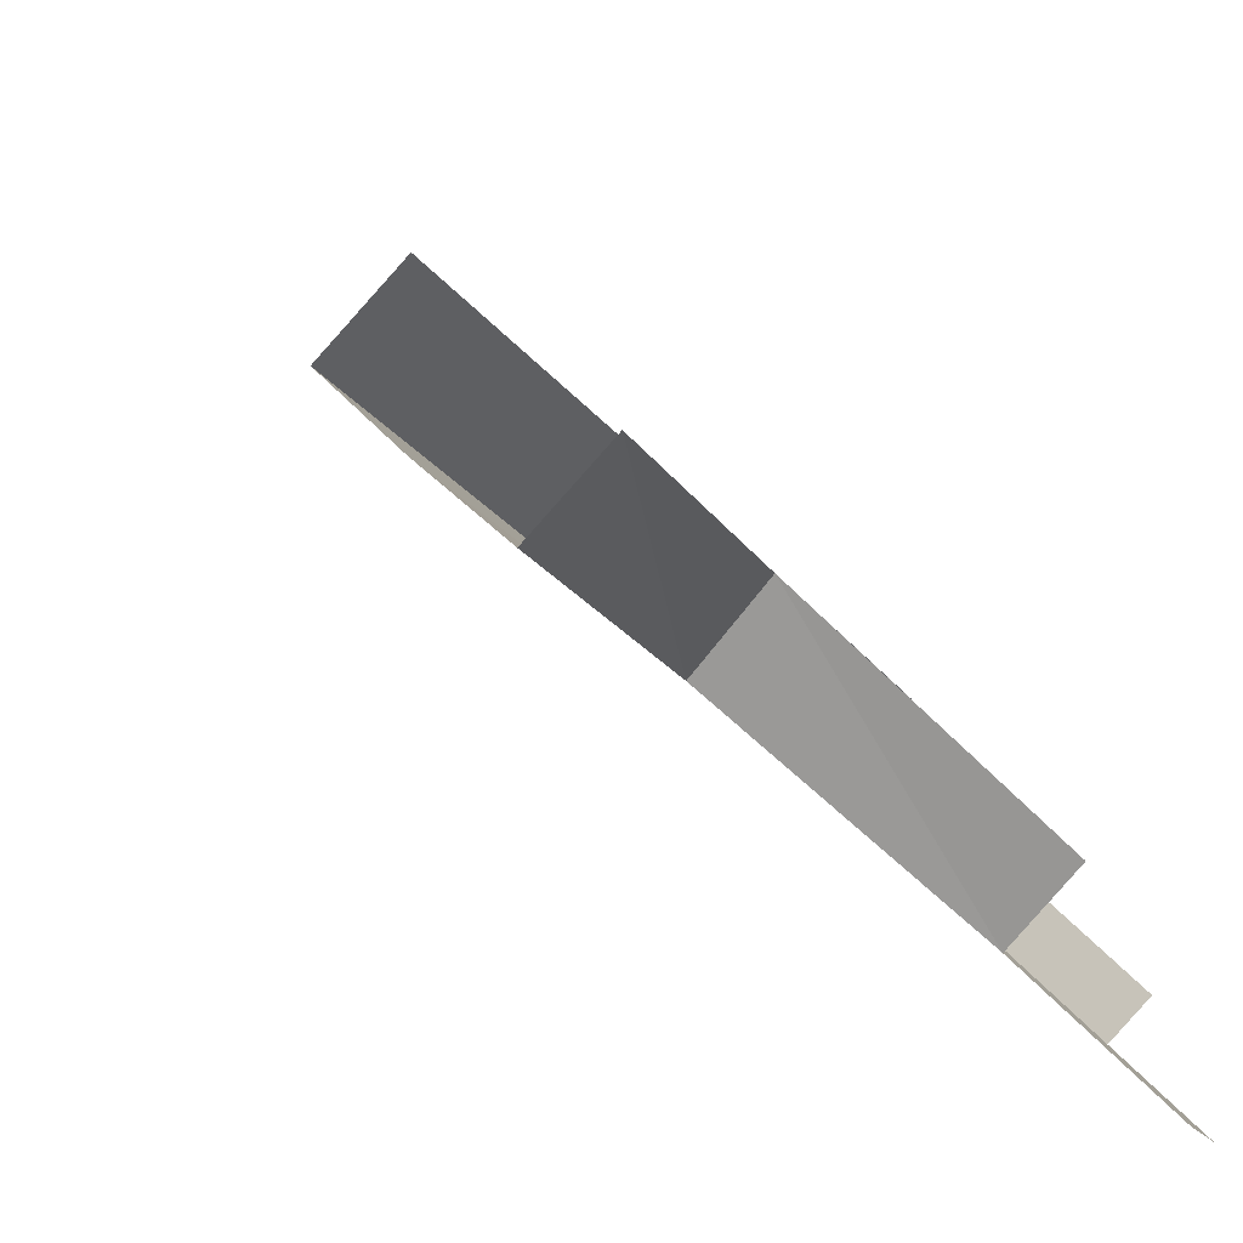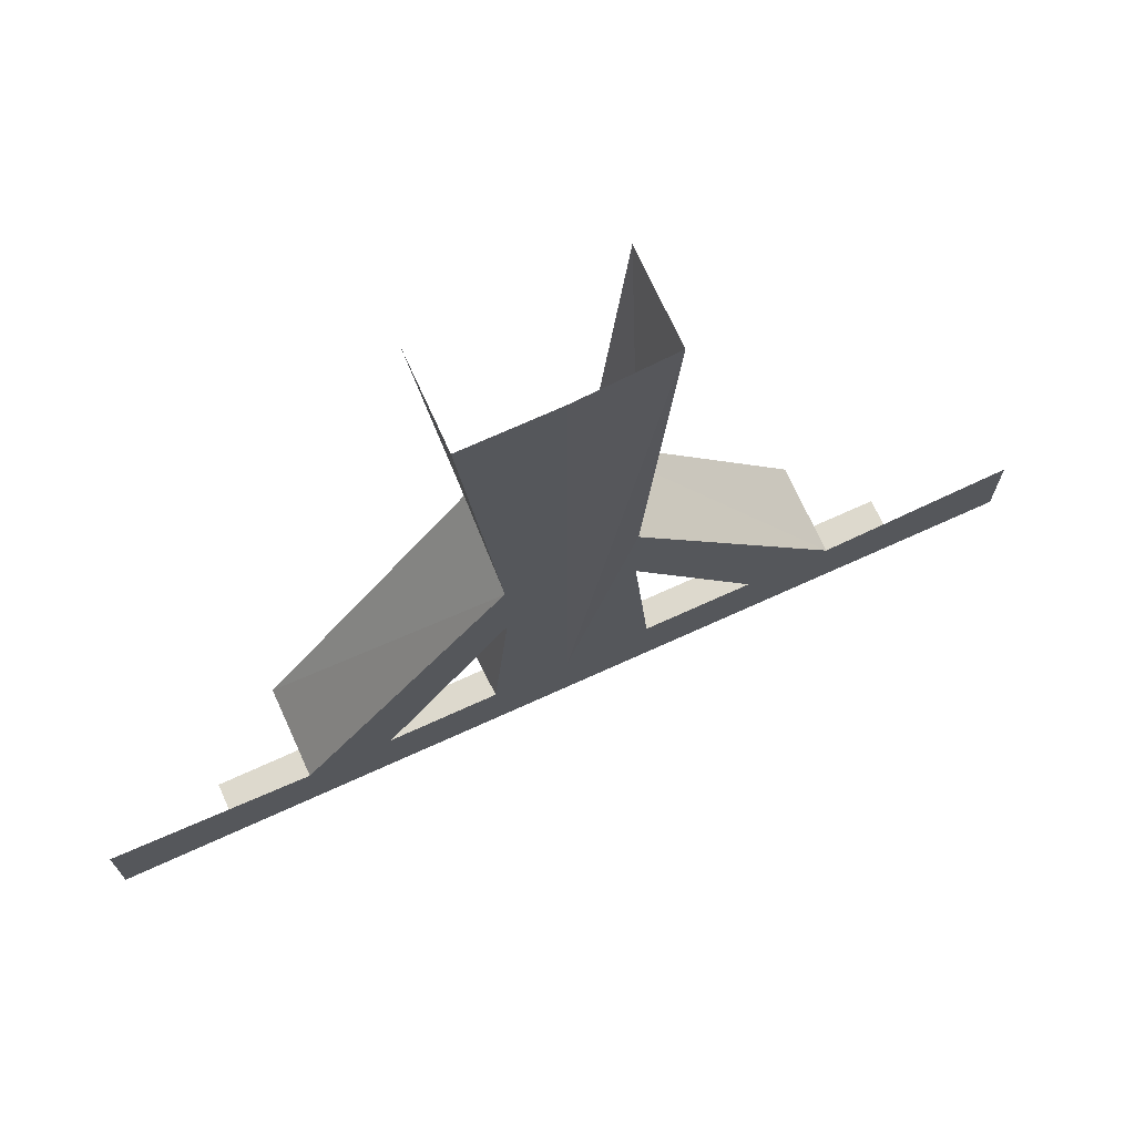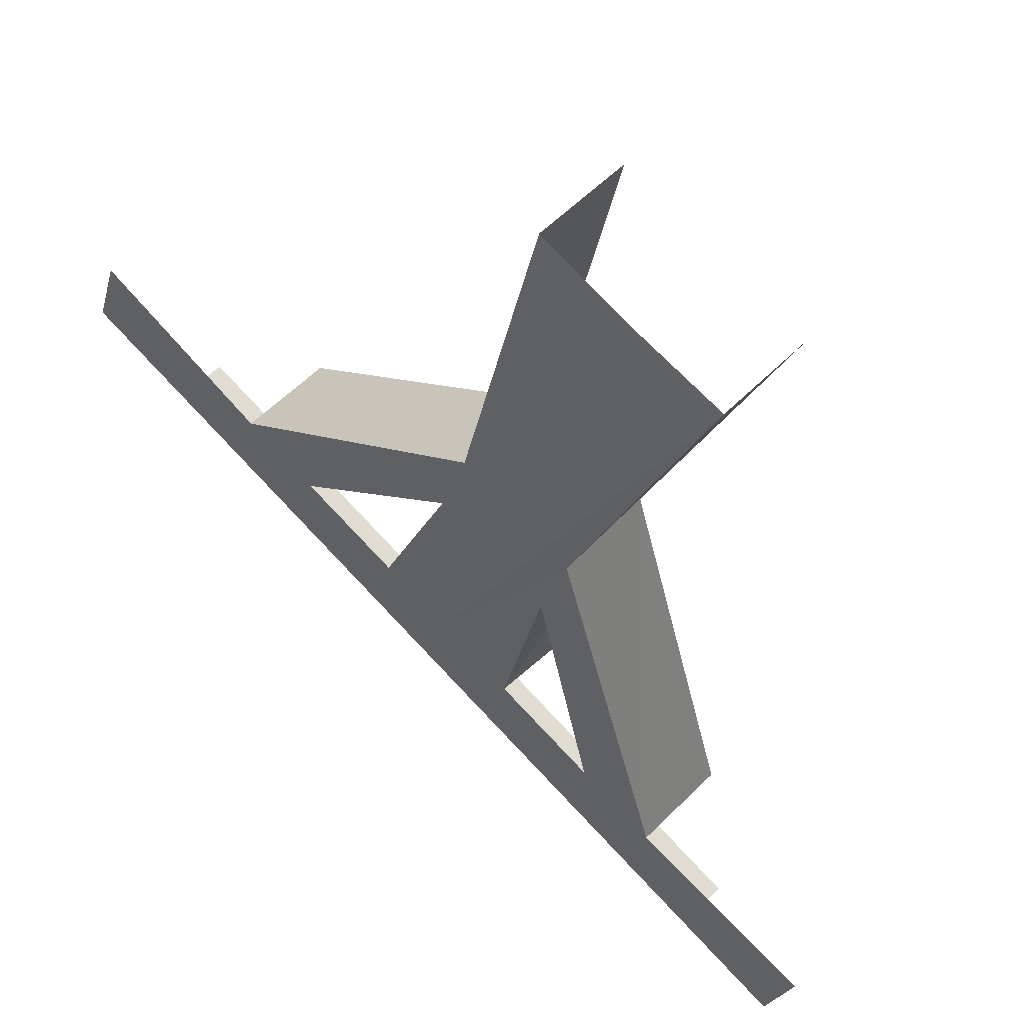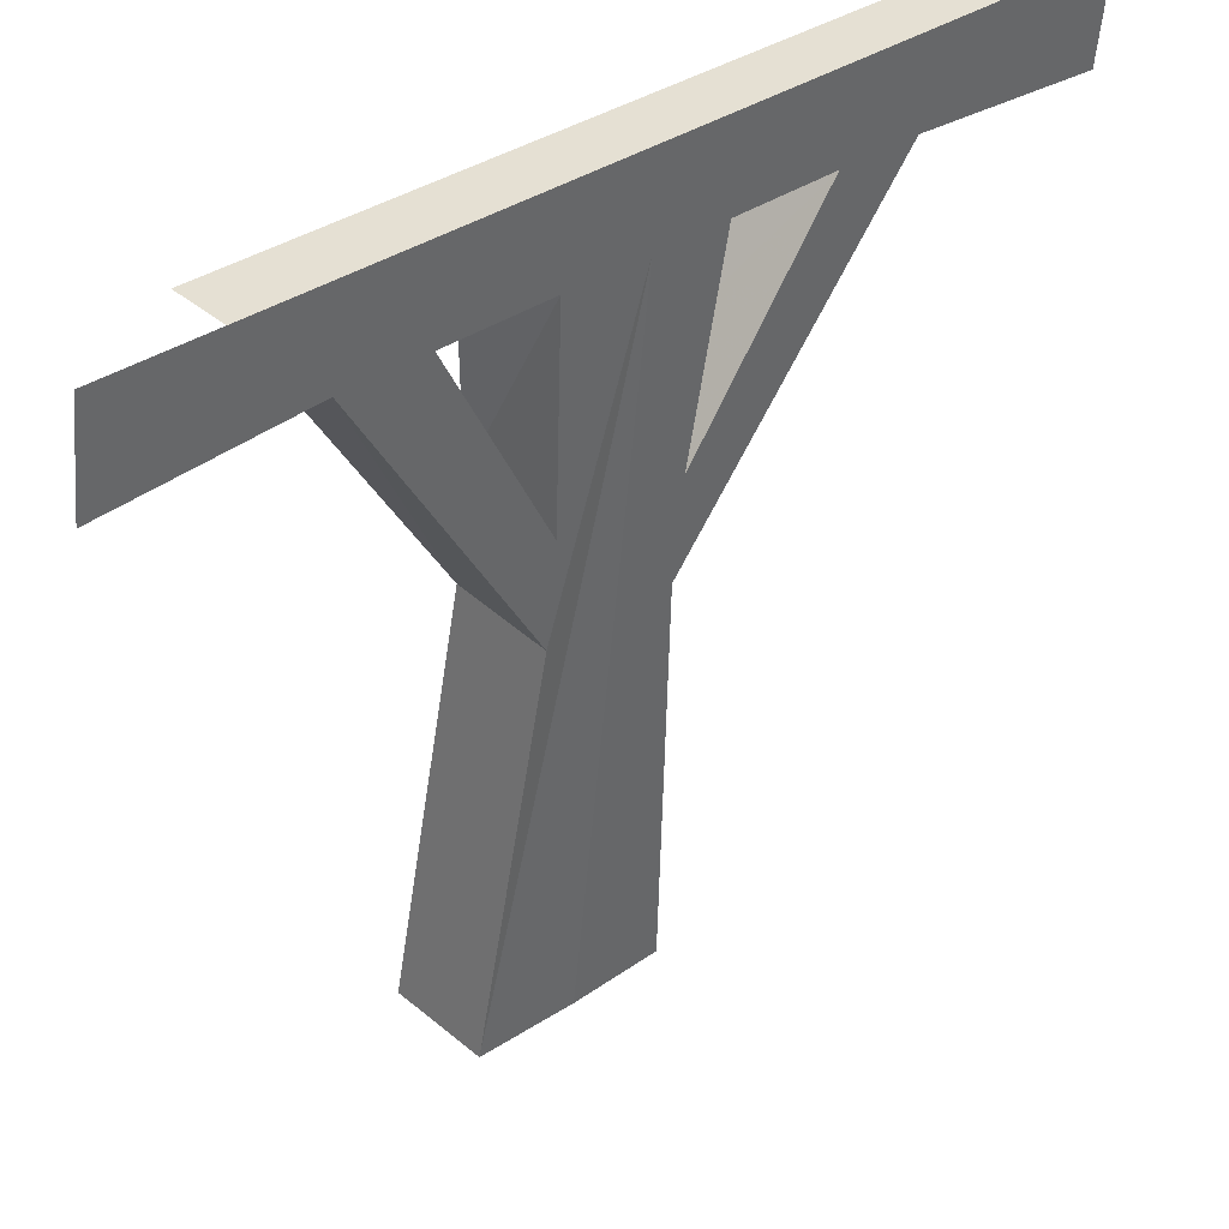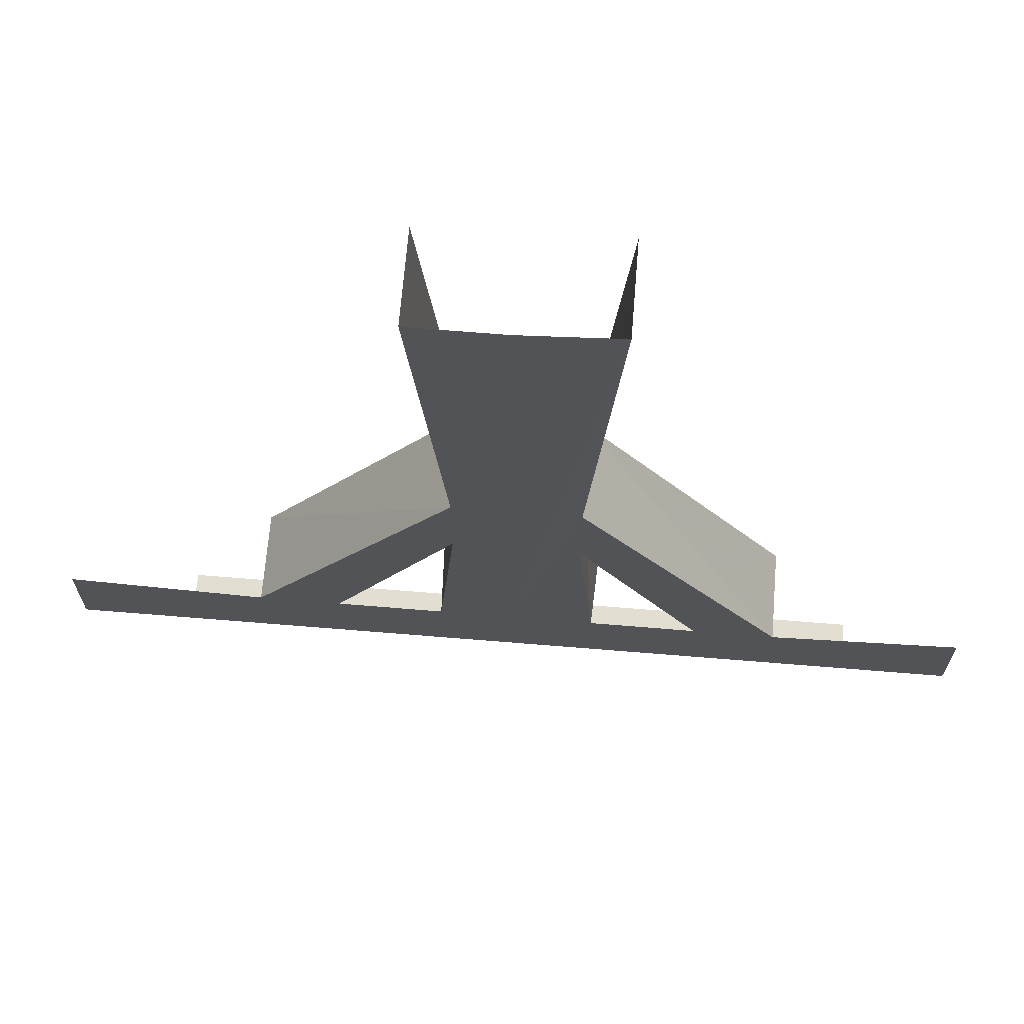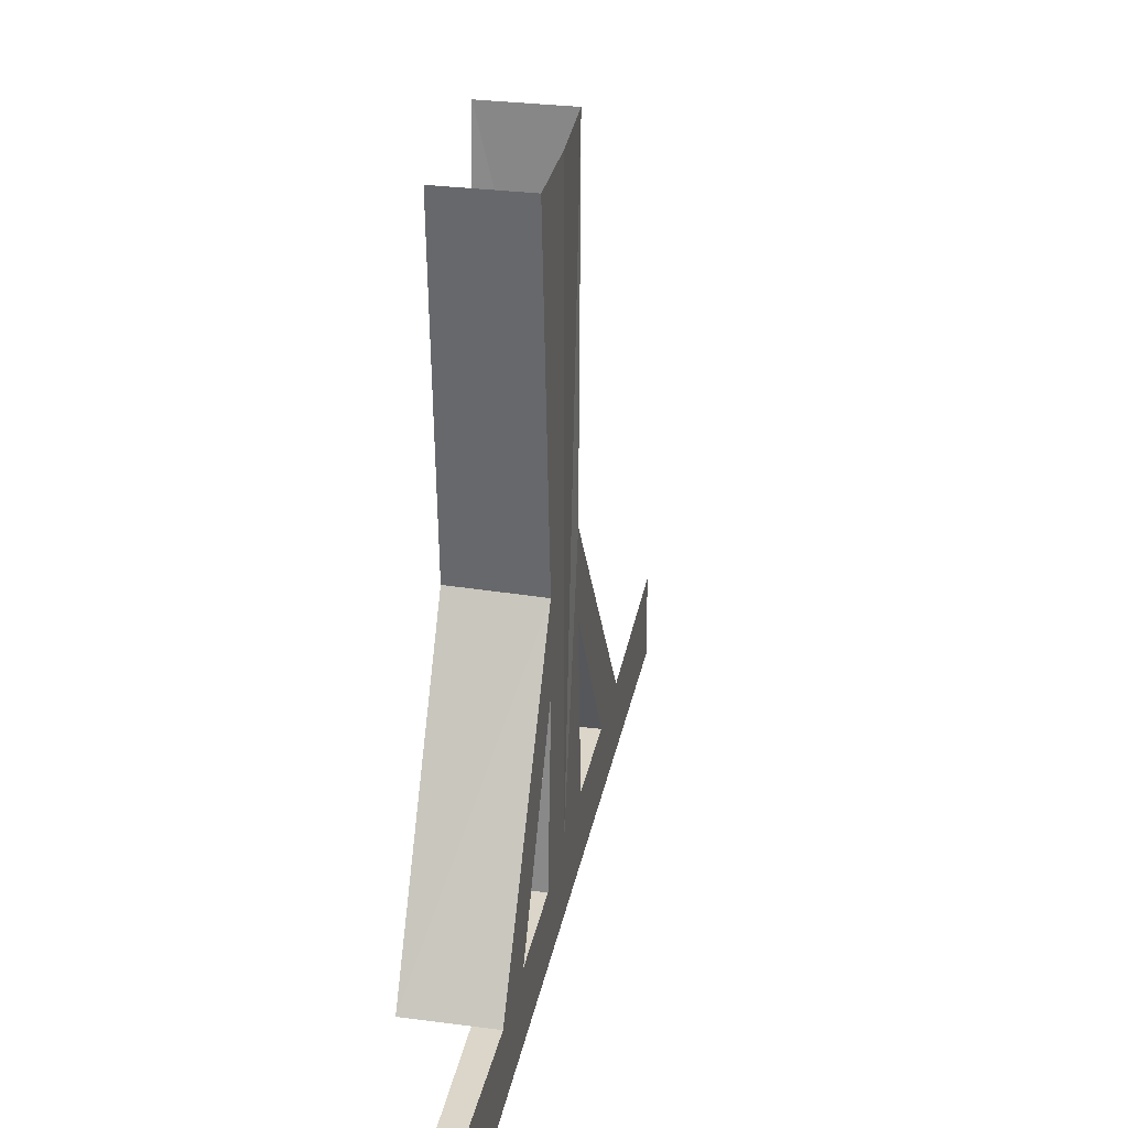
<metadata>
{"format":"obj","ext":"obj","renderer":"f3d","projection":"perspective","resolution":1024,"background":"white","views":[{"elev":-16.1,"azim":-160.3,"up":"+Z"},{"elev":71.9,"azim":110.6,"up":"+Y"},{"elev":-21.7,"azim":167.3,"up":"+Z"},{"elev":-53.0,"azim":-4.8,"up":"+Z"},{"elev":67.9,"azim":139.7,"up":"+Y"},{"elev":30.1,"azim":55.9,"up":"+Y"}]}
</metadata>
<code>
o wall/3439/diagonal
v 8 -128 -8
v 44 -128 40
v -41 -128 -45
v -35 -128 -51
v -25 -114 -41
v -15 -114 -31
v -2 -114 -18
v 8 -114 -8
v 17 -114 1
v 30 -114 14
v 40 -114 24
v 64 -112 48
v 50 -128 34
v -4 0 -19
v 0 -64 -16
v -15 0 -8
v -11 -64 -4
v -36 -114 -30
v 8 0 -8
v 19 0 3
v 15 -64 -1
v 15 -80 -1
v 6 -114 13
v 3 -80 10
v 19 -114 25
v 0 -80 -16
v -11 -80 -4
v -26 -114 -20
v 3 -64 10
v 29 -114 35
v 8 0 14
v -14 -114 -7
v 64 -128 48
v -48 -128 -64
v -48 -112 -64
v 64 112 48
v -48 112 -64
f 1 2 3
f 1 3 4
f 1 4 5
f 1 5 6
f 1 6 7
f 1 7 8
f 1 8 9
f 1 9 10
f 1 10 11
f 1 11 12
f 1 12 13
f 1 13 2
f 14 8 15
f 14 15 16
f 16 15 17
f 17 15 5
f 17 5 18
f 8 14 19
f 8 19 20
f 8 20 21
f 8 21 22
f 8 22 9
f 9 22 23
f 23 22 24
f 24 22 10
f 24 10 25
f 26 6 5
f 26 5 15
f 26 15 8
f 26 8 7
f 26 7 27
f 26 27 28
f 26 28 6
f 21 11 10
f 21 10 22
f 21 29 30
f 21 30 11
f 20 31 29
f 20 29 21
f 7 32 27
f 12 33 13
f 5 34 35
f 34 5 4

</code>
